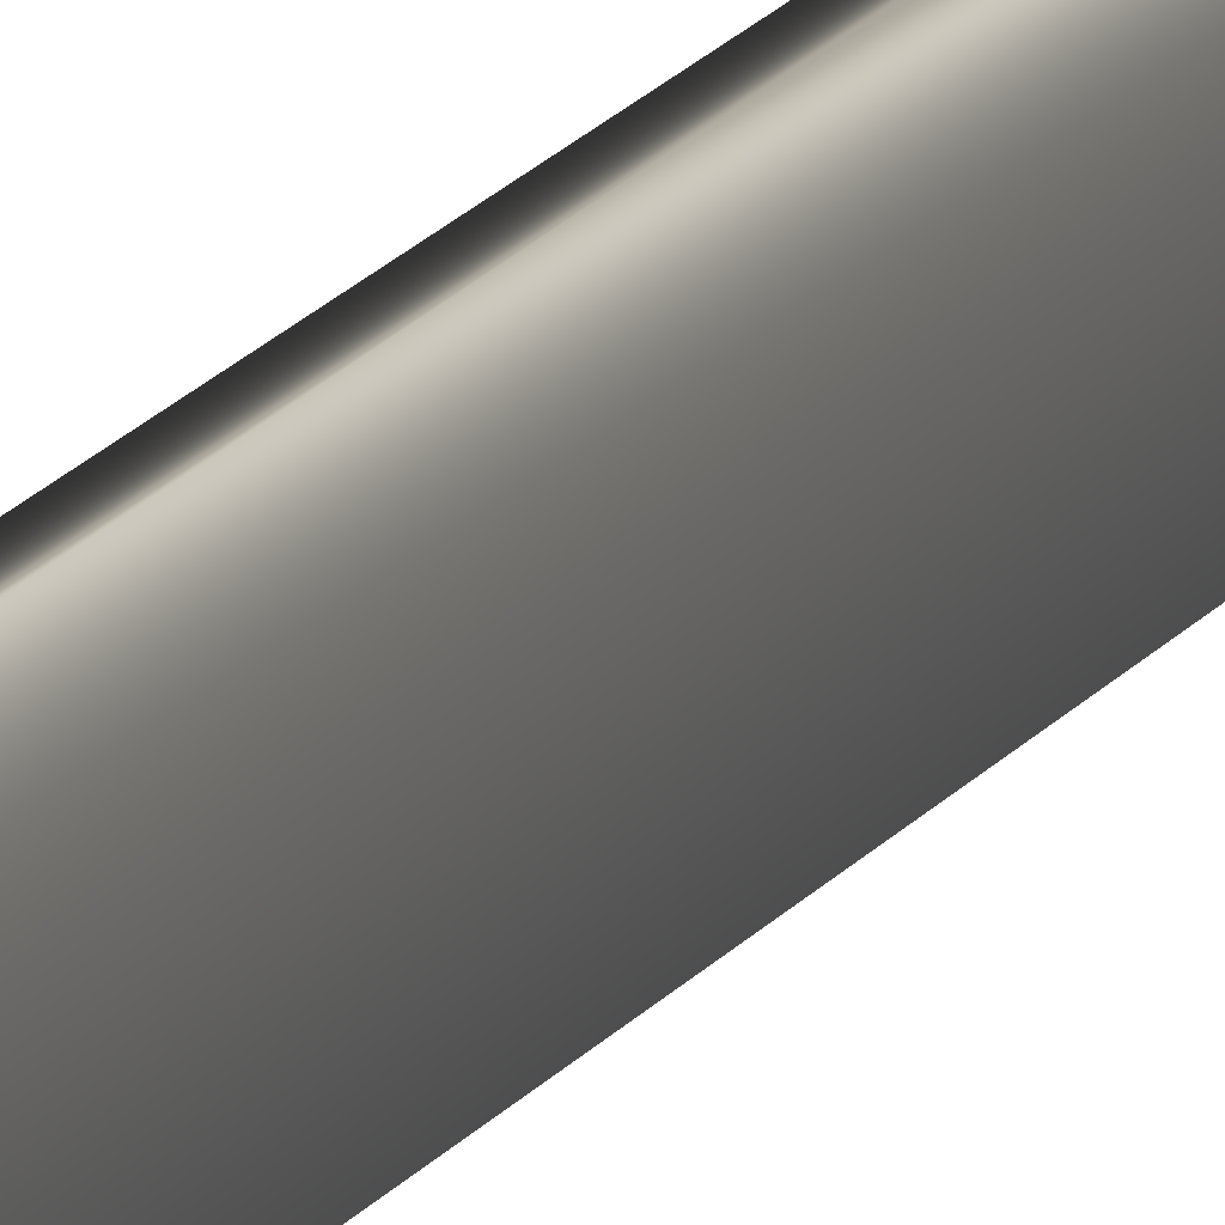
<metadata>
{"format":"obj","ext":"obj","renderer":"f3d","projection":"perspective","resolution":1024,"background":"white","views":[{"elev":11.3,"azim":16.2,"up":"+Z"}]}
</metadata>
<code>
v 13.79 24.75 2.929
v 13.79 25.75 2.929
v 13.79 24.75 2.908
v 13.79 25.75 2.908
v 13.8 24.75 2.908
v 13.8 24.75 2.929
f 1 2 3
f 3 2 4
f 5 3 4
f 1 6 2
f 1 3 6
f 6 3 5
f 5 4 6
f 6 4 2

</code>
